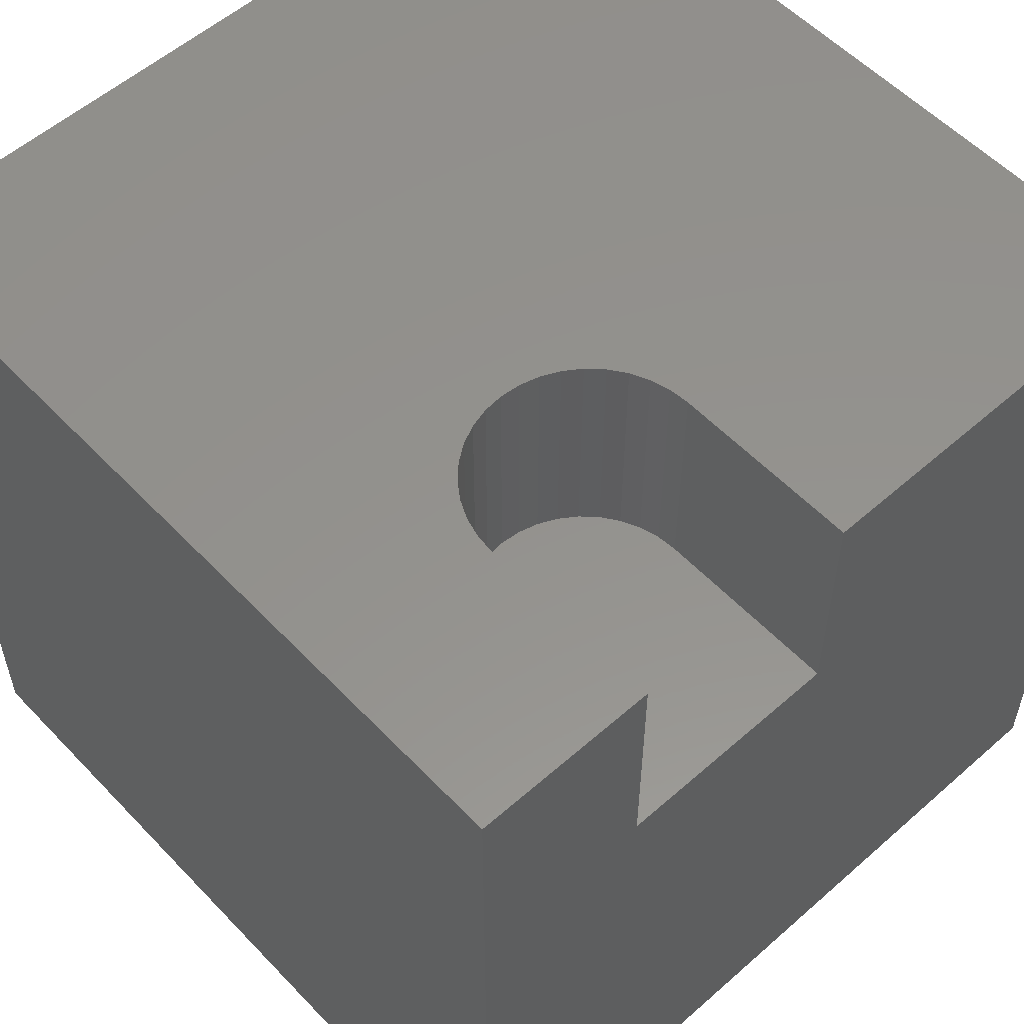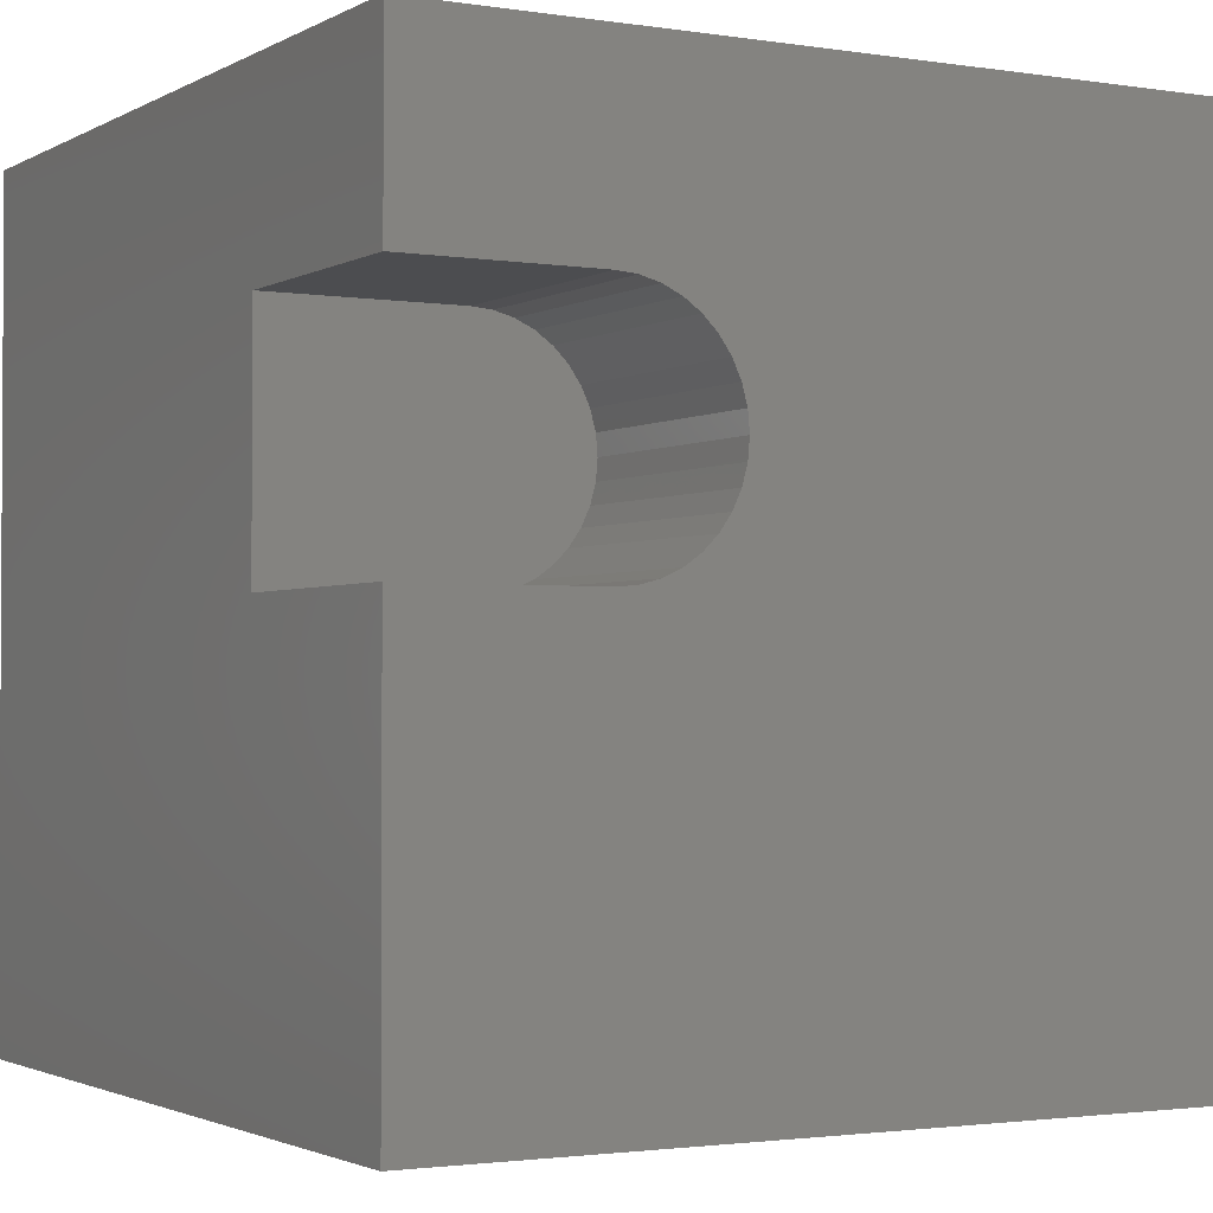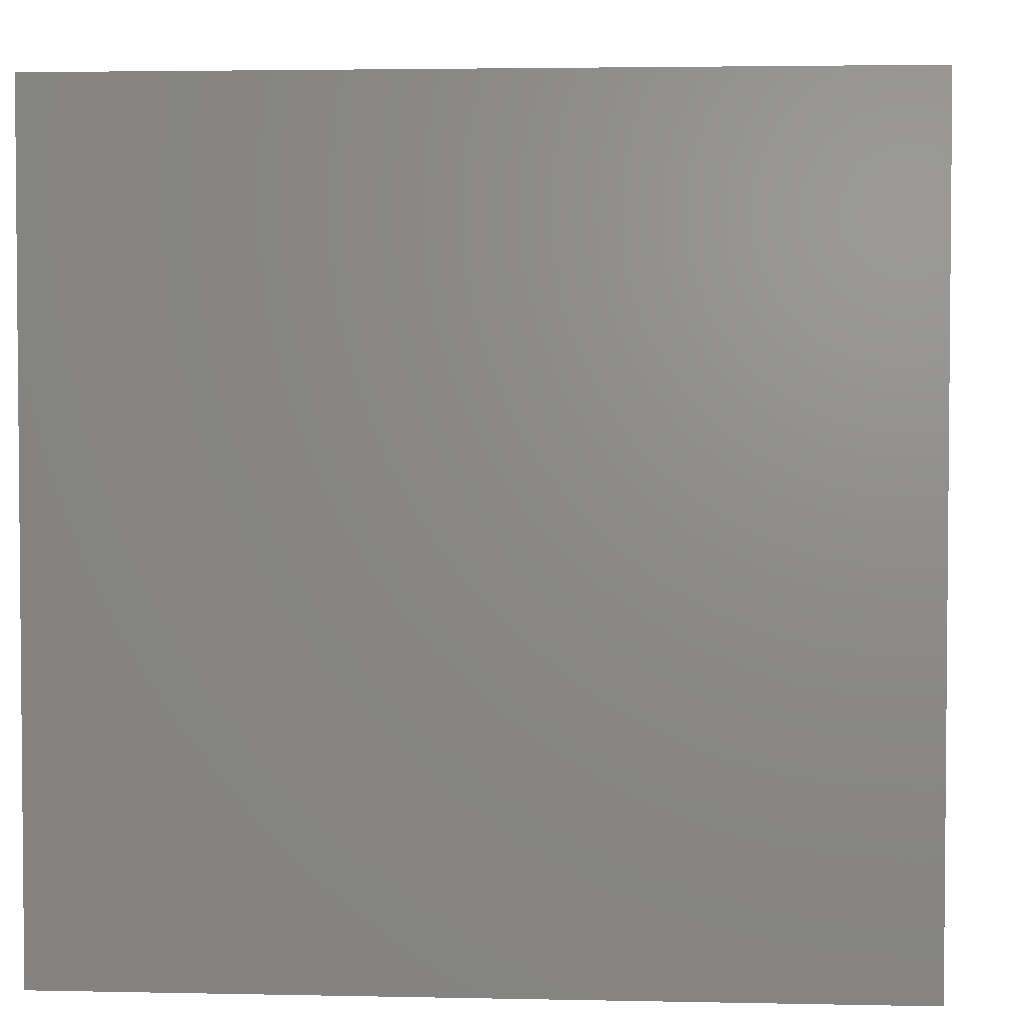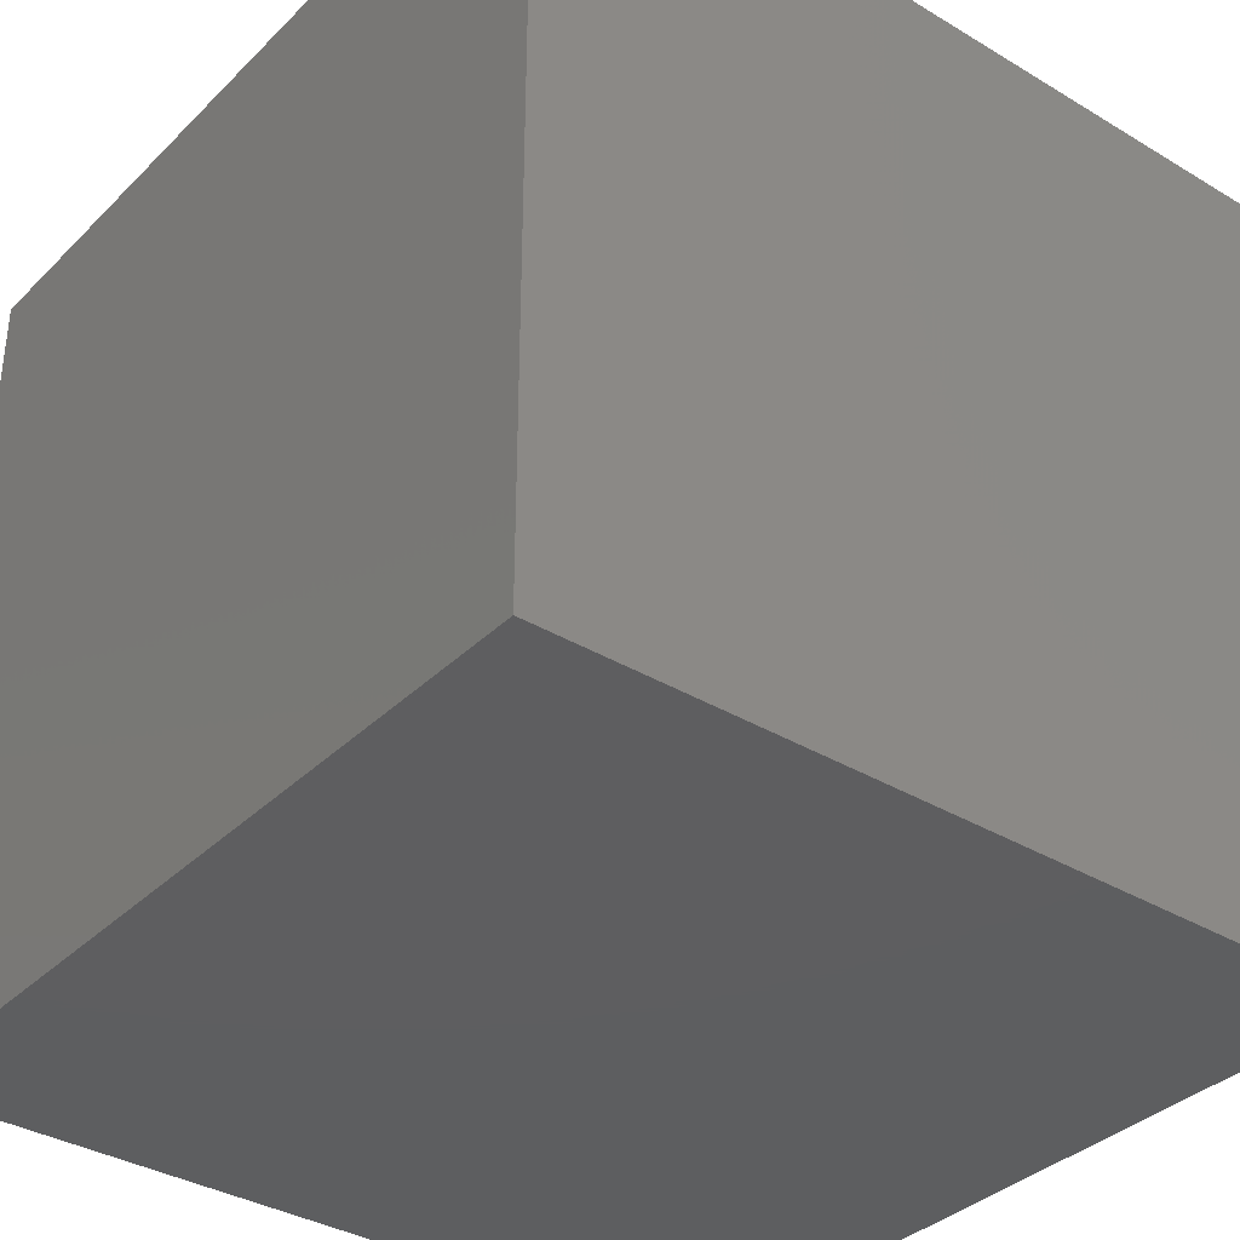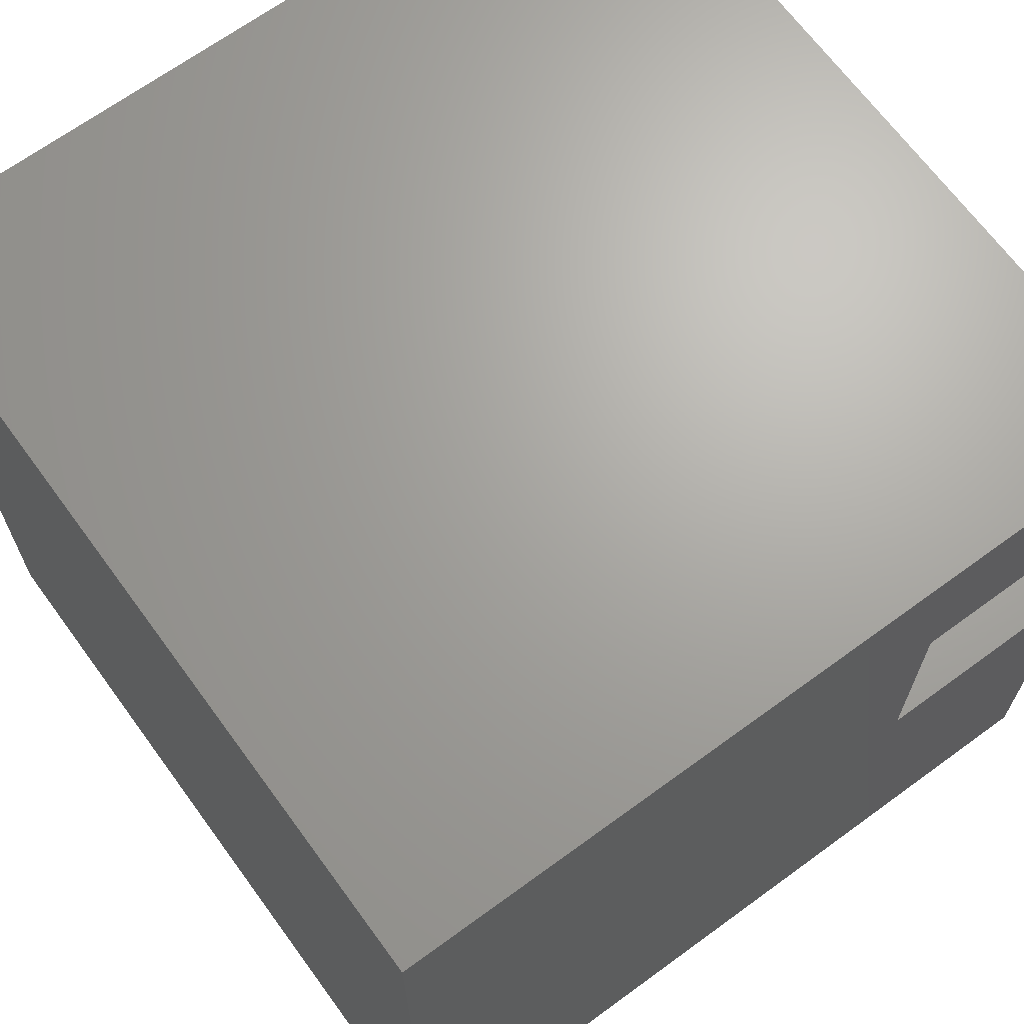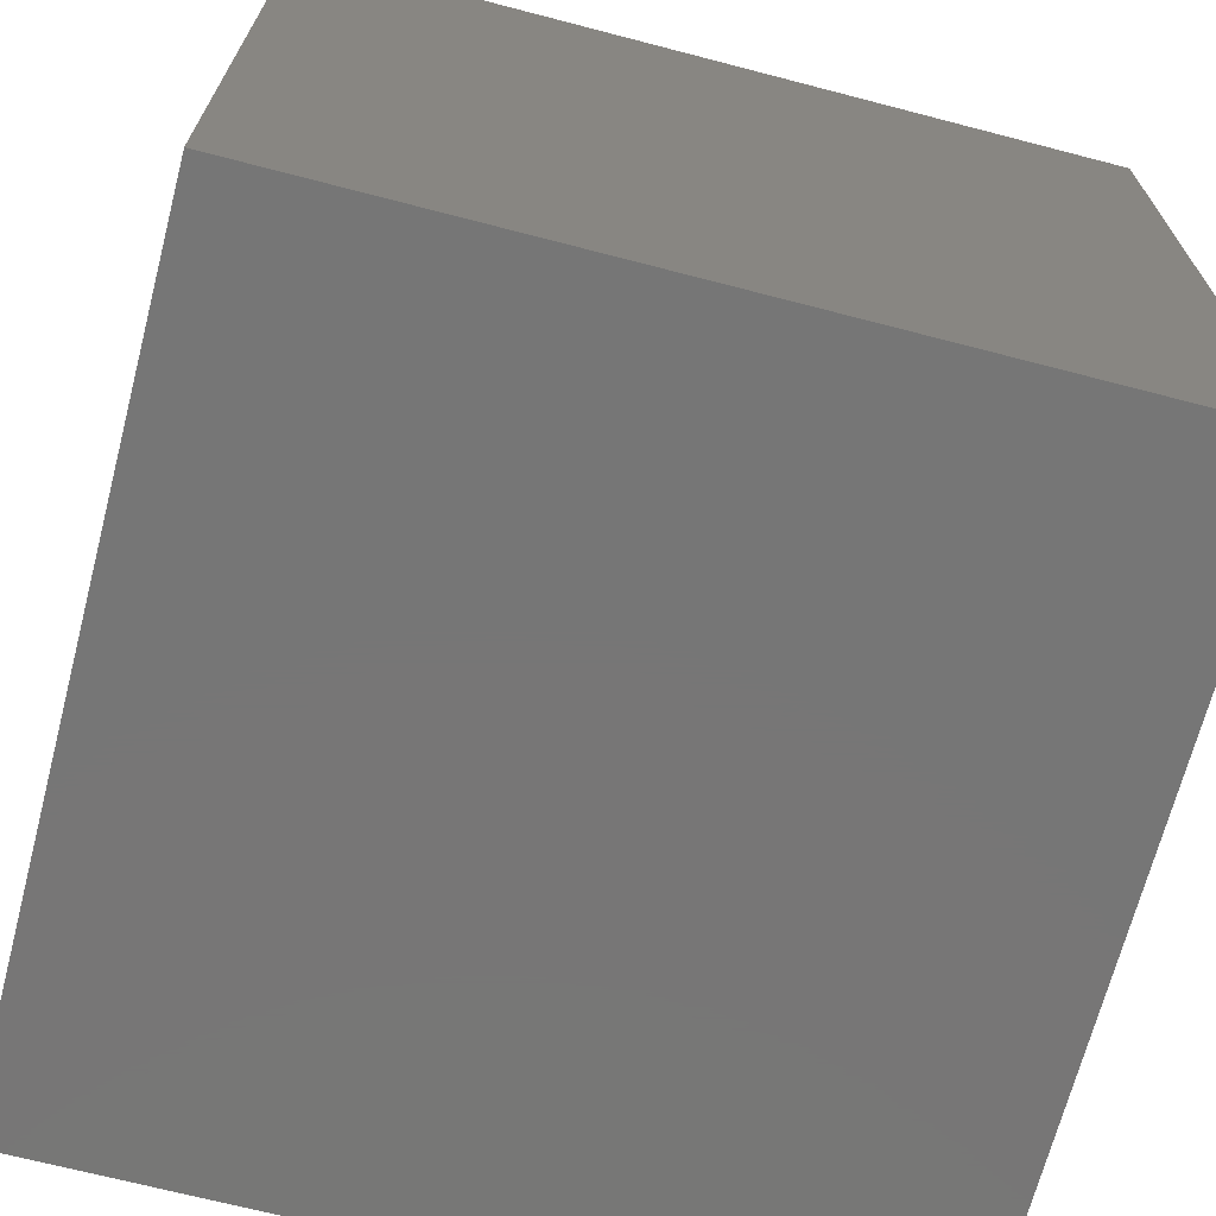
<metadata>
{"format":"stl","ext":"stl","renderer":"f3d","projection":"perspective","resolution":1024,"background":"white","views":[{"elev":55.8,"azim":-132.7,"up":"+Z"},{"elev":-2.0,"azim":-29.4,"up":"+Y"},{"elev":3.2,"azim":94.2,"up":"+Y"},{"elev":-35.7,"azim":141.7,"up":"+Z"},{"elev":67.5,"azim":-126.2,"up":"+Y"},{"elev":-68.9,"azim":165.4,"up":"+Y"}]}
</metadata>
<code>
# stl→obj: 50 verts, 96 faces
v 0 7.788 10
v 0 10 10
v 0 7.788 7.174
v 0 10 0
v 0 4.975 7.174
v 0 0 0
v 0 4.975 10
v 0 0 10
v 2.268 4.975 10
v 2.268 7.788 10
v 2.513 7.767 10
v 10 10 10
v 2.749 7.703 10
v 2.972 7.6 10
v 3.172 7.459 10
v 3.346 7.286 10
v 3.486 7.085 10
v 3.59 6.863 10
v 3.654 6.626 10
v 3.675 6.382 10
v 10 0 10
v 3.654 6.137 10
v 3.59 5.901 10
v 3.486 5.678 10
v 3.346 5.478 10
v 3.172 5.304 10
v 2.972 5.164 10
v 2.749 5.06 10
v 2.513 4.996 10
v 10 10 0
v 10 0 0
v 2.268 7.788 7.174
v 2.268 4.975 7.174
v 2.513 7.767 7.174
v 2.749 7.703 7.174
v 2.513 4.996 7.174
v 3.172 7.459 7.174
v 2.972 7.6 7.174
v 2.749 5.06 7.174
v 2.972 5.164 7.174
v 3.172 5.304 7.174
v 3.59 5.901 7.174
v 3.654 6.137 7.174
v 3.486 5.678 7.174
v 3.675 6.382 7.174
v 3.654 6.626 7.174
v 3.59 6.863 7.174
v 3.486 7.085 7.174
v 3.346 7.286 7.174
v 3.346 5.478 7.174
f 1 2 3
f 3 2 4
f 3 4 5
f 5 4 6
f 5 6 7
f 7 6 8
f 9 7 8
f 1 10 2
f 2 10 11
f 2 11 12
f 11 13 12
f 12 13 14
f 12 14 15
f 15 16 12
f 12 16 17
f 12 17 18
f 18 19 12
f 12 19 20
f 12 20 21
f 21 20 22
f 21 22 23
f 23 24 21
f 21 24 25
f 21 25 26
f 26 27 21
f 21 27 28
f 21 28 8
f 8 28 29
f 8 29 9
f 30 12 31
f 31 12 21
f 4 30 6
f 6 30 31
f 12 30 2
f 2 30 4
f 31 21 6
f 6 21 8
f 3 5 32
f 32 5 33
f 32 33 34
f 34 33 35
f 36 37 33
f 33 37 38
f 33 38 35
f 36 39 37
f 37 39 40
f 37 40 41
f 42 43 44
f 44 43 45
f 45 46 44
f 44 46 47
f 44 47 48
f 48 49 44
f 44 49 37
f 44 37 50
f 50 37 41
f 3 32 1
f 1 32 10
f 33 9 29
f 33 29 36
f 36 29 28
f 36 28 39
f 39 28 27
f 39 27 40
f 40 27 26
f 40 26 41
f 41 26 25
f 41 25 50
f 50 25 24
f 50 24 44
f 44 24 23
f 44 23 42
f 42 23 22
f 42 22 43
f 43 22 20
f 43 20 45
f 45 20 19
f 45 19 46
f 46 19 18
f 46 18 47
f 47 18 17
f 47 17 48
f 48 17 16
f 48 16 49
f 49 16 15
f 49 15 37
f 37 15 14
f 37 14 38
f 38 14 13
f 38 13 35
f 35 13 11
f 35 11 34
f 34 11 10
f 34 10 32
f 33 5 9
f 9 5 7

</code>
